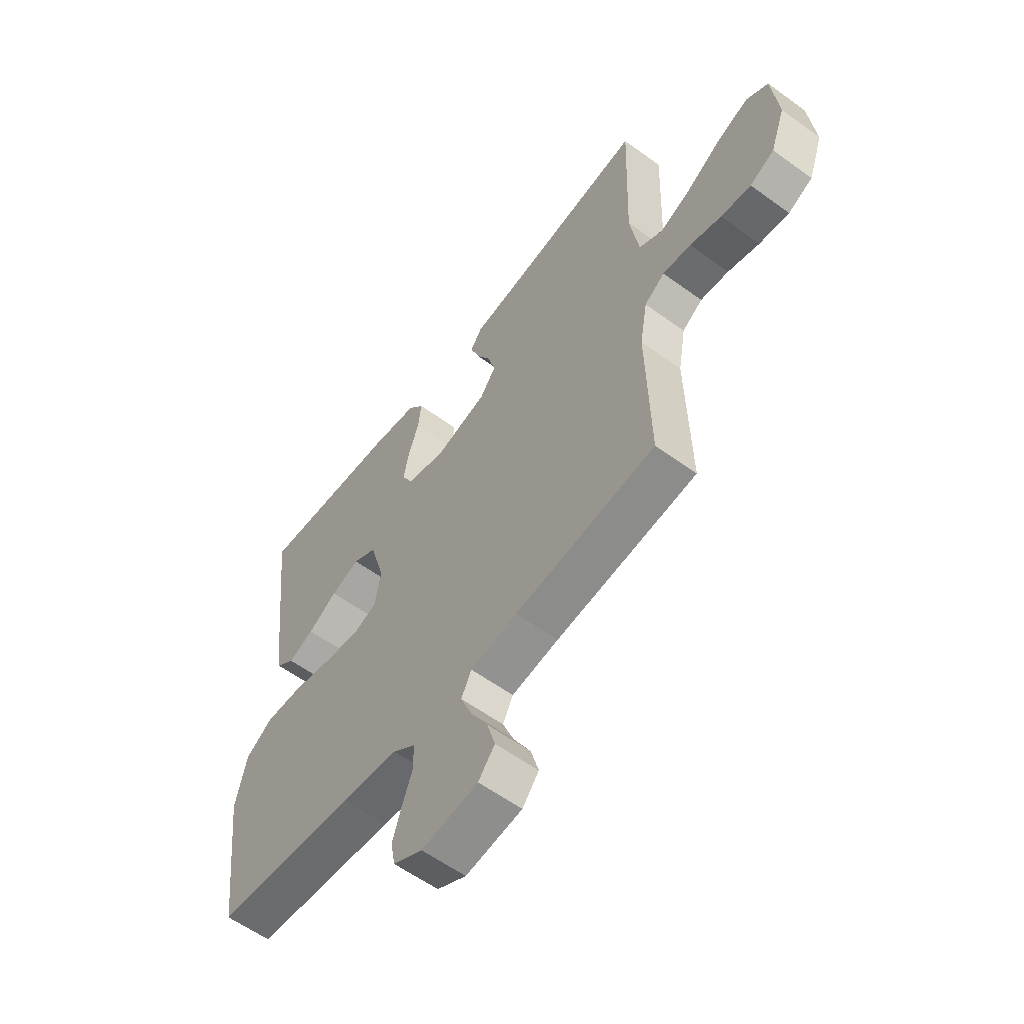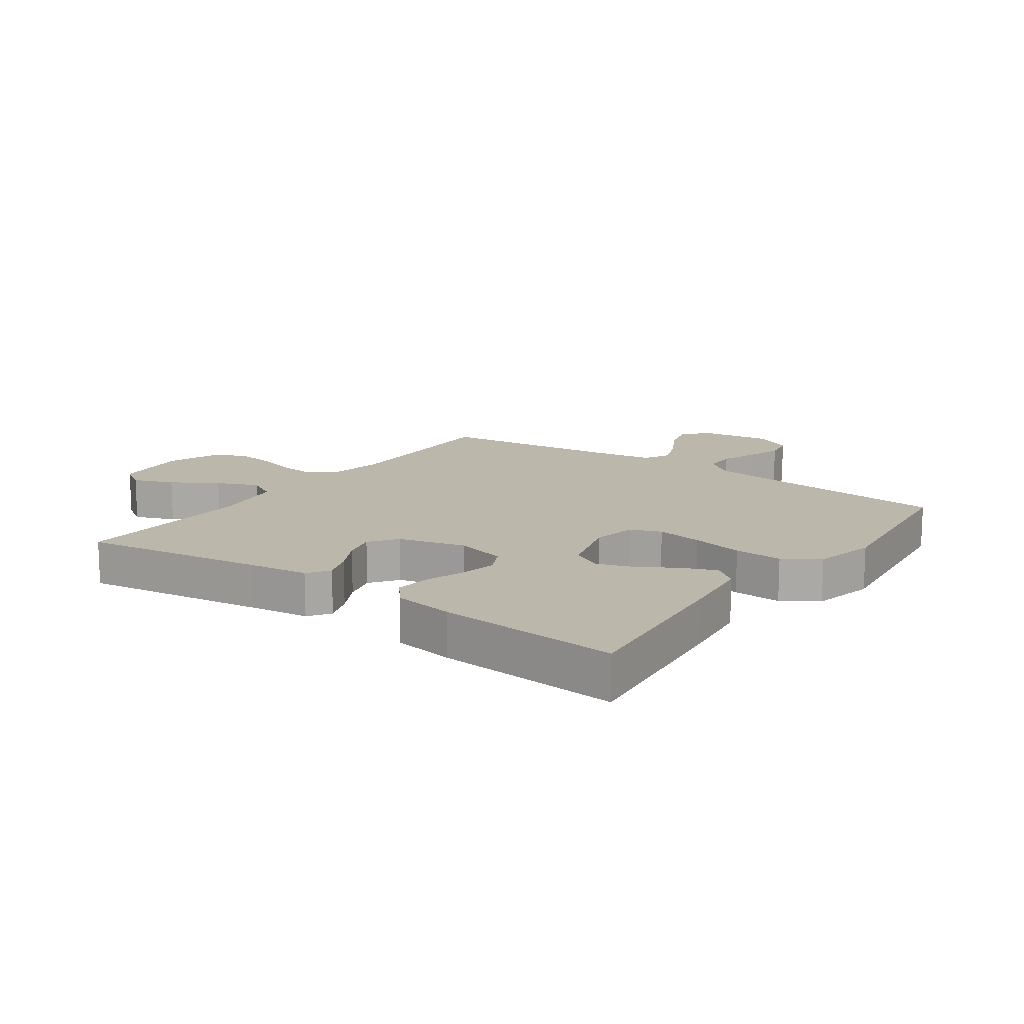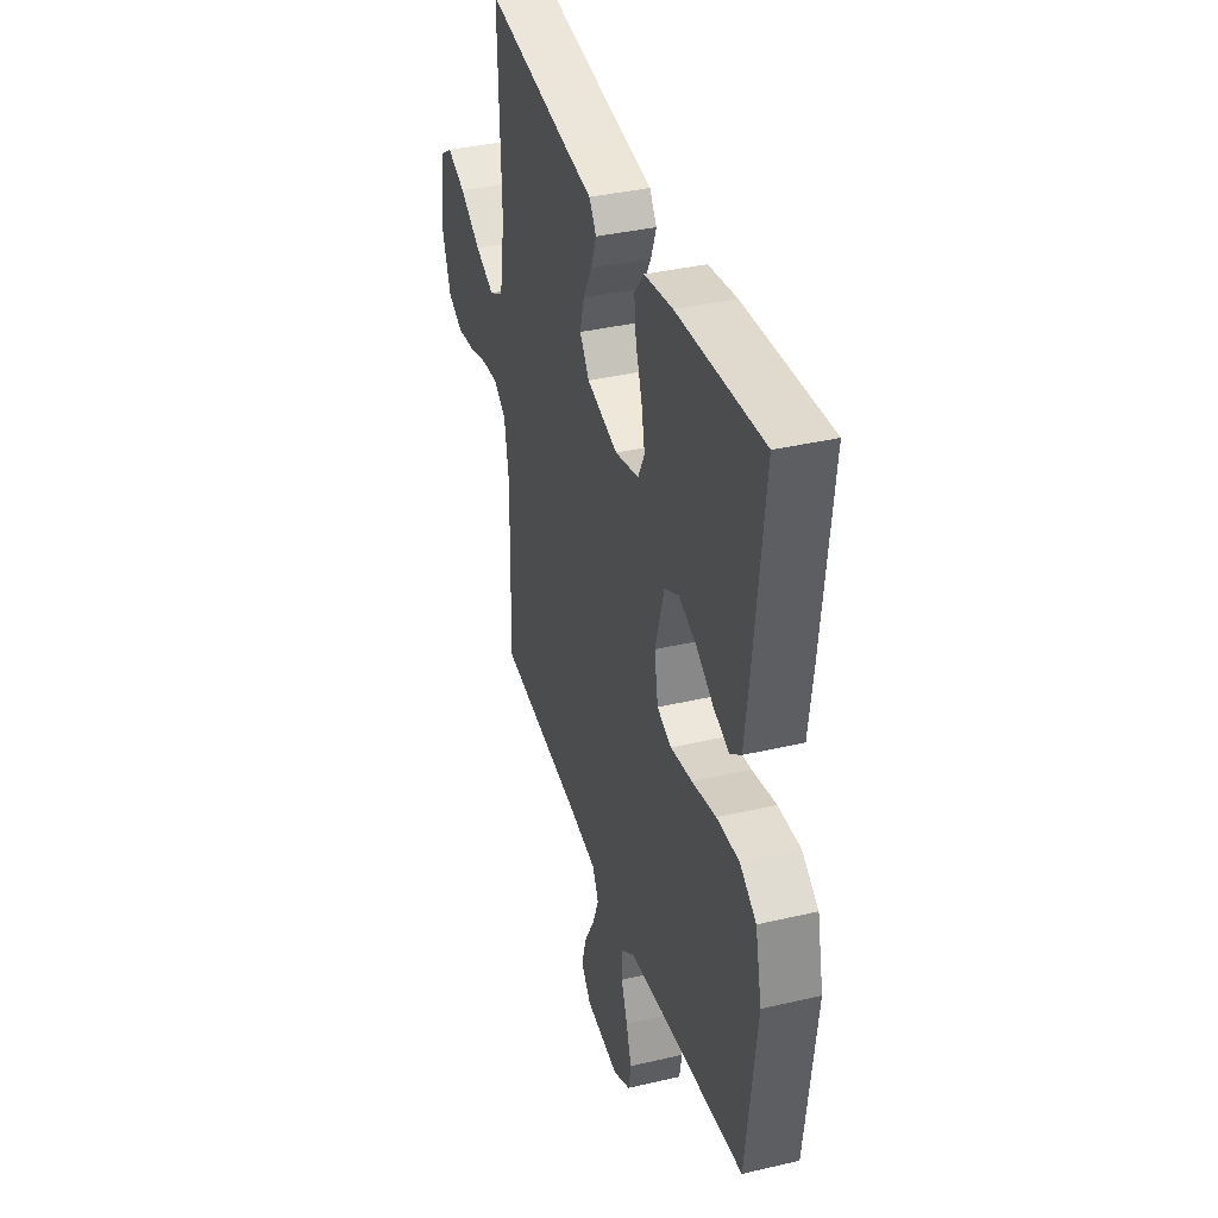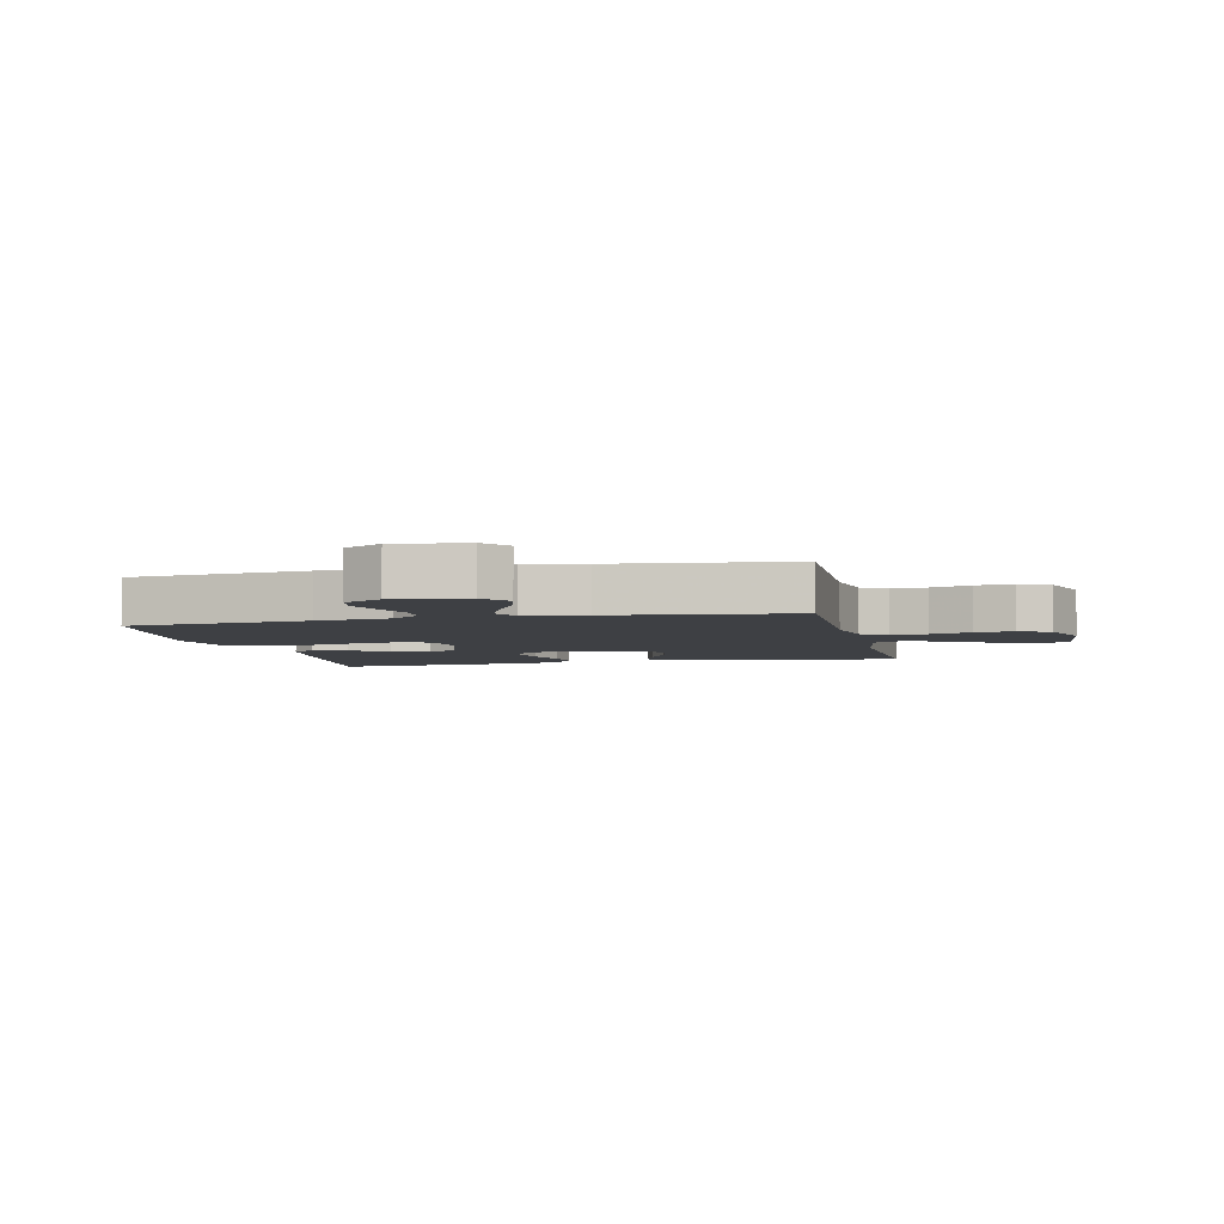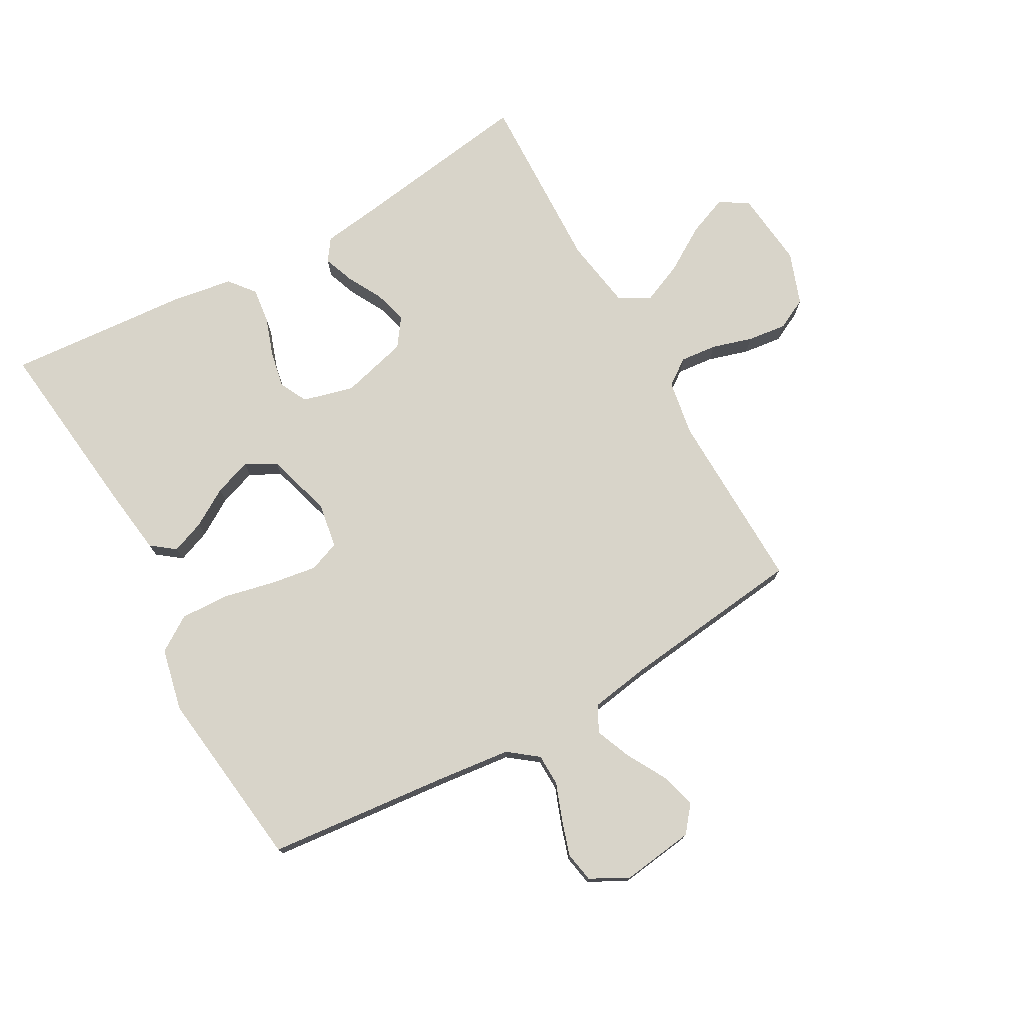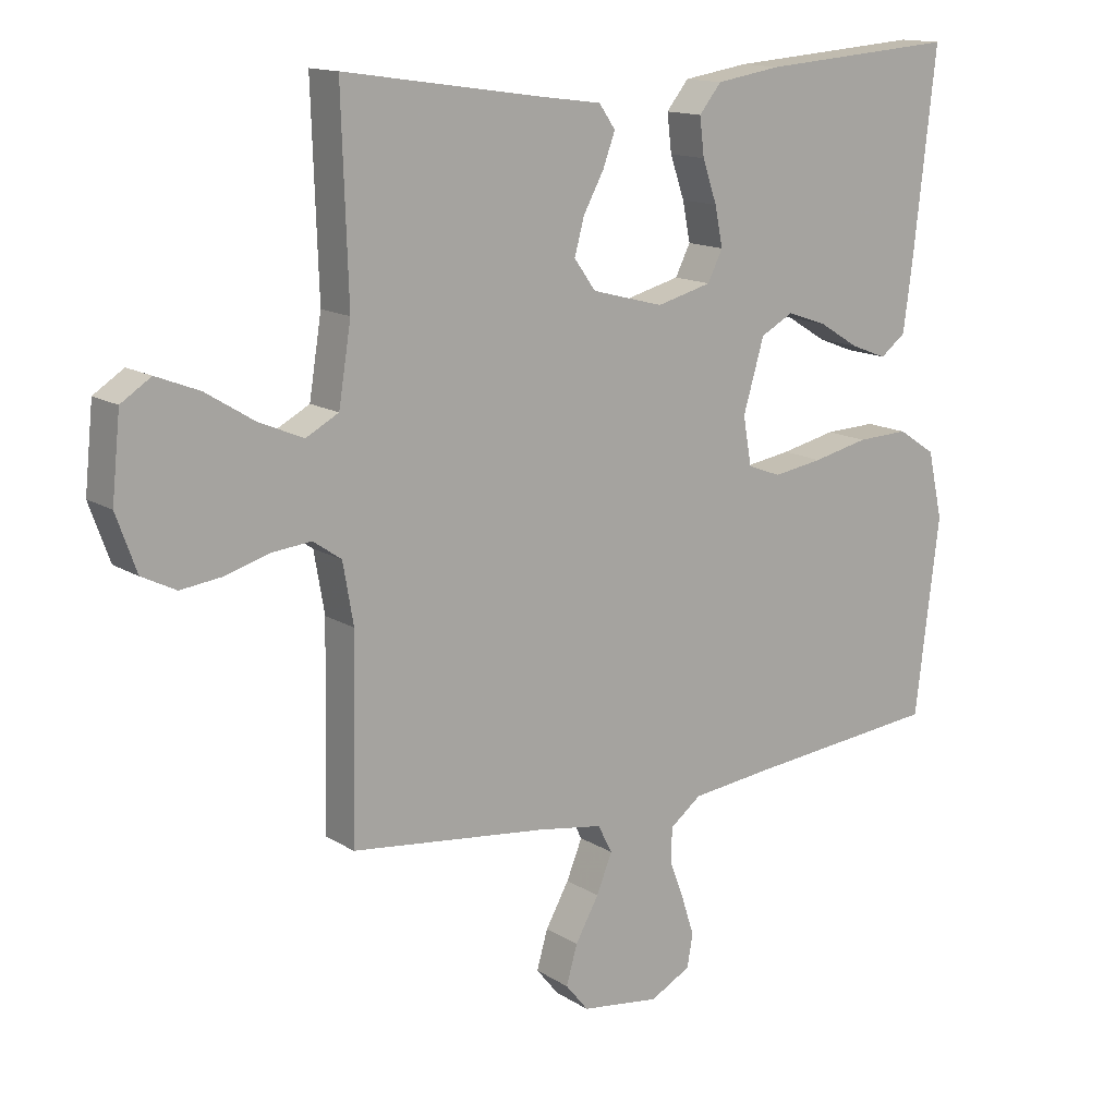
<metadata>
{"format":"obj","ext":"obj","renderer":"f3d","projection":"perspective","resolution":1024,"background":"white","views":[{"elev":-58.5,"azim":-127.0,"up":"+Z"},{"elev":14.3,"azim":35.6,"up":"+Y"},{"elev":37.4,"azim":73.3,"up":"+Z"},{"elev":-4.7,"azim":-167.2,"up":"+Y"},{"elev":75.4,"azim":150.7,"up":"+Y"},{"elev":14.1,"azim":-36.4,"up":"+Z"}]}
</metadata>
<code>
v -0.5 0.07 0.5
v -0.2 0.07 0.456
v -0.103 0.07 0.443
v -0.078 0.07 0.407
v -0.097 0.07 0.356
v -0.128 0.07 0.299
v -0.143 0.07 0.244
v -0.11 0.07 0.198
v 0 0.07 0.169
v 0.084 0.07 0.191
v 0.107 0.07 0.237
v 0.095 0.07 0.297
v 0.073 0.07 0.361
v 0.066 0.07 0.419
v 0.1 0.07 0.461
v 0.2 0.07 0.477
v 0.5 0.07 0.5
v 0.466 0.07 0.2
v 0.451 0.07 0.086
v 0.412 0.07 0.056
v 0.357 0.07 0.077
v 0.295 0.07 0.115
v 0.234 0.07 0.136
v 0.184 0.07 0.109
v 0.152 0.07 0
v 0.165 0.07 -0.074
v 0.216 0.07 -0.093
v 0.292 0.07 -0.081
v 0.377 0.07 -0.062
v 0.456 0.07 -0.059
v 0.514 0.07 -0.097
v 0.537 0.07 -0.2
v 0.5 0.07 -0.5
v 0.2 0.07 -0.53
v 0.079 0.07 -0.544
v 0.031 0.07 -0.581
v 0.03 0.07 -0.634
v 0.052 0.07 -0.693
v 0.071 0.07 -0.752
v 0.062 0.07 -0.802
v 0 0.07 -0.835
v -0.12 0.07 -0.819
v -0.155 0.07 -0.776
v -0.138 0.07 -0.717
v -0.102 0.07 -0.653
v -0.078 0.07 -0.594
v -0.1 0.07 -0.551
v -0.2 0.07 -0.535
v -0.5 0.07 -0.5
v -0.493 0.07 -0.2
v -0.509 0.07 -0.108
v -0.552 0.07 -0.078
v -0.612 0.07 -0.084
v -0.679 0.07 -0.104
v -0.743 0.07 -0.112
v -0.795 0.07 -0.086
v -0.826 0.07 0
v -0.813 0.07 0.125
v -0.767 0.07 0.155
v -0.701 0.07 0.129
v -0.627 0.07 0.083
v -0.559 0.07 0.054
v -0.509 0.07 0.081
v -0.49 0.07 0.2
v -0.5 0 0.5
v -0.2 0 0.456
v -0.103 0 0.443
v -0.078 0 0.407
v -0.097 0 0.356
v -0.128 0 0.299
v -0.143 0 0.244
v -0.11 0 0.198
v 0 0 0.169
v 0.084 0 0.191
v 0.107 0 0.237
v 0.095 0 0.297
v 0.073 0 0.361
v 0.066 0 0.419
v 0.1 0 0.461
v 0.2 0 0.477
v 0.5 0 0.5
v 0.466 0 0.2
v 0.451 0 0.086
v 0.412 0 0.056
v 0.357 0 0.077
v 0.295 0 0.115
v 0.234 0 0.136
v 0.184 0 0.109
v 0.152 0 0
v 0.165 0 -0.074
v 0.216 0 -0.093
v 0.292 0 -0.081
v 0.377 0 -0.062
v 0.456 0 -0.059
v 0.514 0 -0.097
v 0.537 0 -0.2
v 0.5 0 -0.5
v 0.2 0 -0.53
v 0.079 0 -0.544
v 0.031 0 -0.581
v 0.03 0 -0.634
v 0.052 0 -0.693
v 0.071 0 -0.752
v 0.062 0 -0.802
v 0 0 -0.835
v -0.12 0 -0.819
v -0.155 0 -0.776
v -0.138 0 -0.717
v -0.102 0 -0.653
v -0.078 0 -0.594
v -0.1 0 -0.551
v -0.2 0 -0.535
v -0.5 0 -0.5
v -0.493 0 -0.2
v -0.509 0 -0.108
v -0.552 0 -0.078
v -0.612 0 -0.084
v -0.679 0 -0.104
v -0.743 0 -0.112
v -0.795 0 -0.086
v -0.826 0 0
v -0.813 0 0.125
v -0.767 0 0.155
v -0.701 0 0.129
v -0.627 0 0.083
v -0.559 0 0.054
v -0.509 0 0.081
v -0.49 0 0.2
f 58 59 60 61
f 58 61 62
f 57 58 62
f 56 57 62
f 53 54 55 56
f 52 53 56 62
f 51 52 62 63
f 48 49 50
f 47 48 50 51
f 42 43 44 45
f 42 45 46
f 41 42 46
f 40 41 46
f 37 38 39 40
f 37 40 46 47
f 31 32 33 34
f 31 34 35
f 28 29 30 31
f 27 28 31 35
f 26 27 35 36
f 19 20 21 22
f 19 22 23
f 18 19 23
f 17 18 23
f 16 17 23 24
f 12 13 14 15
f 11 12 15 16
f 3 4 5 6
f 2 3 6 7
f 64 1 2 7
f 63 64 7 8
f 51 63 8 9
f 36 37 47 51
f 25 26 36 51
f 25 51 9 10
f 11 16 24 25
f 10 11 25
f 125 124 123 122
f 126 125 122
f 126 122 121
f 126 121 120
f 120 119 118 117
f 126 120 117 116
f 127 126 116 115
f 114 113 112
f 115 114 112 111
f 109 108 107 106
f 110 109 106
f 110 106 105
f 110 105 104
f 104 103 102 101
f 111 110 104 101
f 98 97 96 95
f 99 98 95
f 95 94 93 92
f 99 95 92 91
f 100 99 91 90
f 86 85 84 83
f 87 86 83
f 87 83 82
f 87 82 81
f 88 87 81 80
f 79 78 77 76
f 80 79 76 75
f 70 69 68 67
f 71 70 67 66
f 71 66 65 128
f 72 71 128 127
f 73 72 127 115
f 115 111 101 100
f 115 100 90 89
f 74 73 115 89
f 89 88 80 75
f 89 75 74
f 1 65 66 2
f 2 66 67 3
f 3 67 68 4
f 4 68 69 5
f 5 69 70 6
f 6 70 71 7
f 7 71 72 8
f 8 72 73 9
f 9 73 74 10
f 10 74 75 11
f 11 75 76 12
f 12 76 77 13
f 13 77 78 14
f 14 78 79 15
f 15 79 80 16
f 16 80 81 17
f 17 81 82 18
f 18 82 83 19
f 19 83 84 20
f 20 84 85 21
f 21 85 86 22
f 22 86 87 23
f 23 87 88 24
f 24 88 89 25
f 25 89 90 26
f 26 90 91 27
f 27 91 92 28
f 28 92 93 29
f 29 93 94 30
f 30 94 95 31
f 31 95 96 32
f 32 96 97 33
f 33 97 98 34
f 34 98 99 35
f 35 99 100 36
f 36 100 101 37
f 37 101 102 38
f 38 102 103 39
f 39 103 104 40
f 40 104 105 41
f 41 105 106 42
f 42 106 107 43
f 43 107 108 44
f 44 108 109 45
f 45 109 110 46
f 46 110 111 47
f 47 111 112 48
f 48 112 113 49
f 49 113 114 50
f 50 114 115 51
f 51 115 116 52
f 52 116 117 53
f 53 117 118 54
f 54 118 119 55
f 55 119 120 56
f 56 120 121 57
f 57 121 122 58
f 58 122 123 59
f 59 123 124 60
f 60 124 125 61
f 61 125 126 62
f 62 126 127 63
f 63 127 128 64
f 64 128 65 1

</code>
